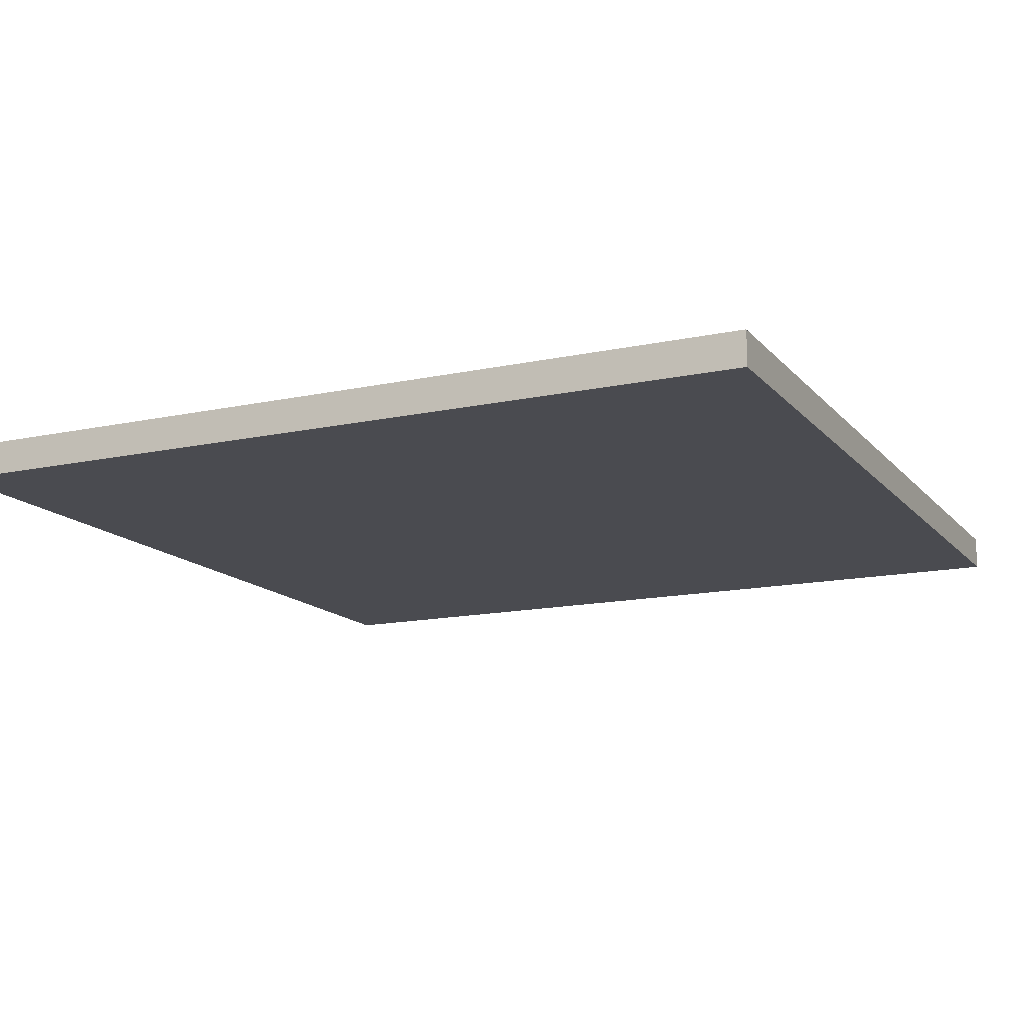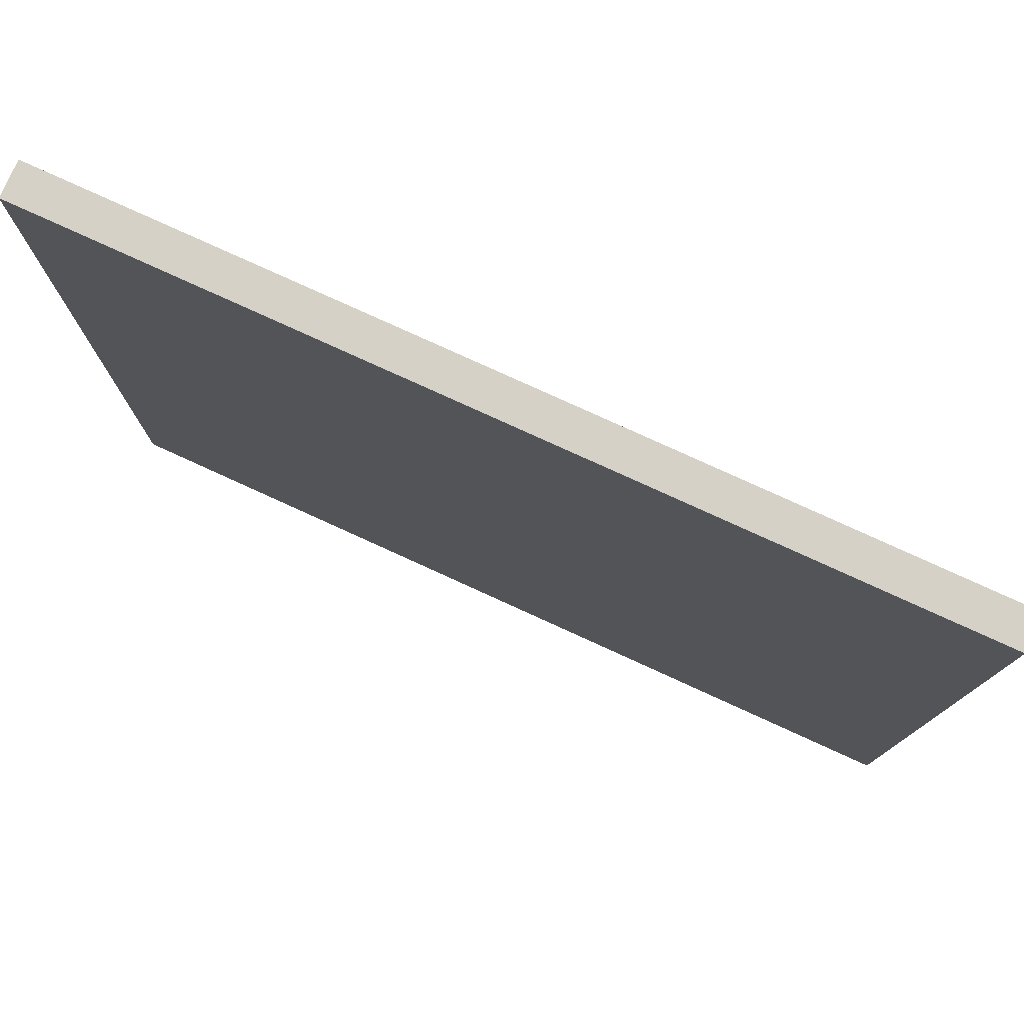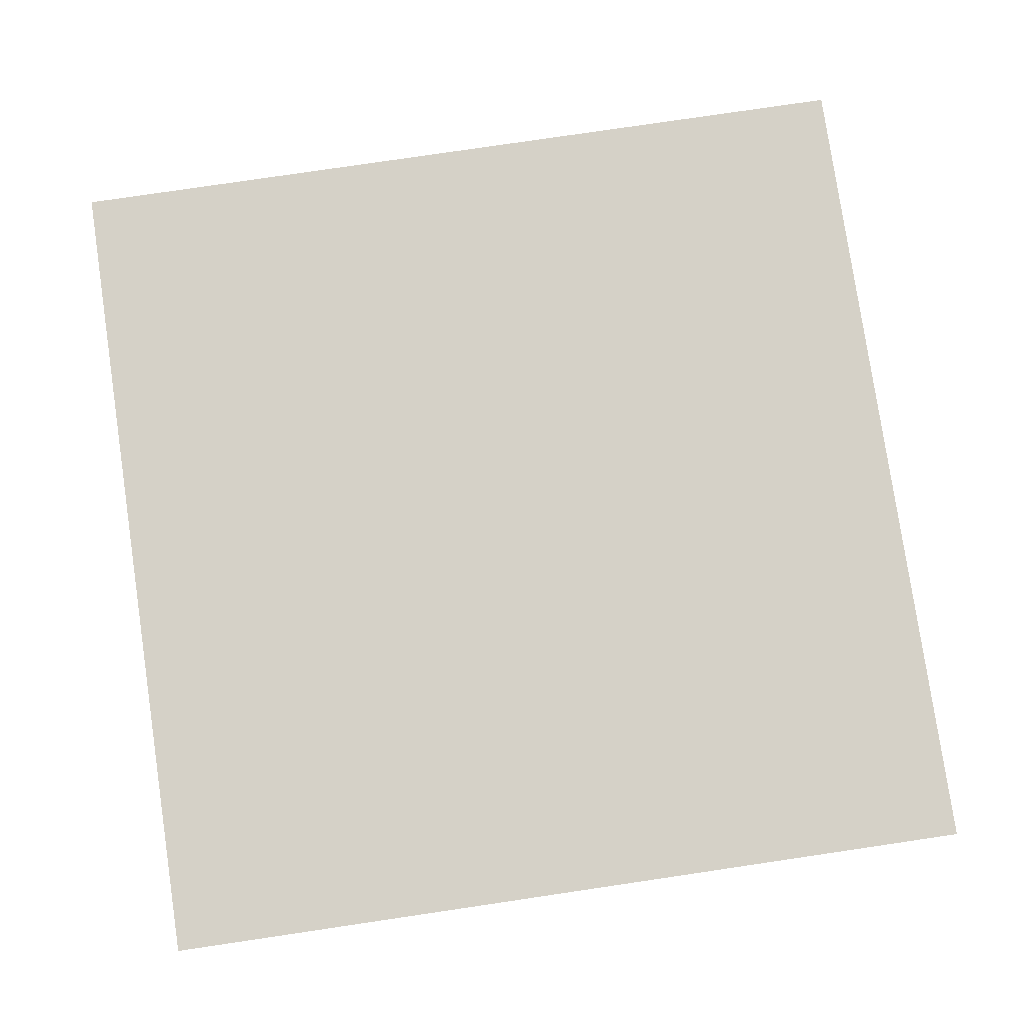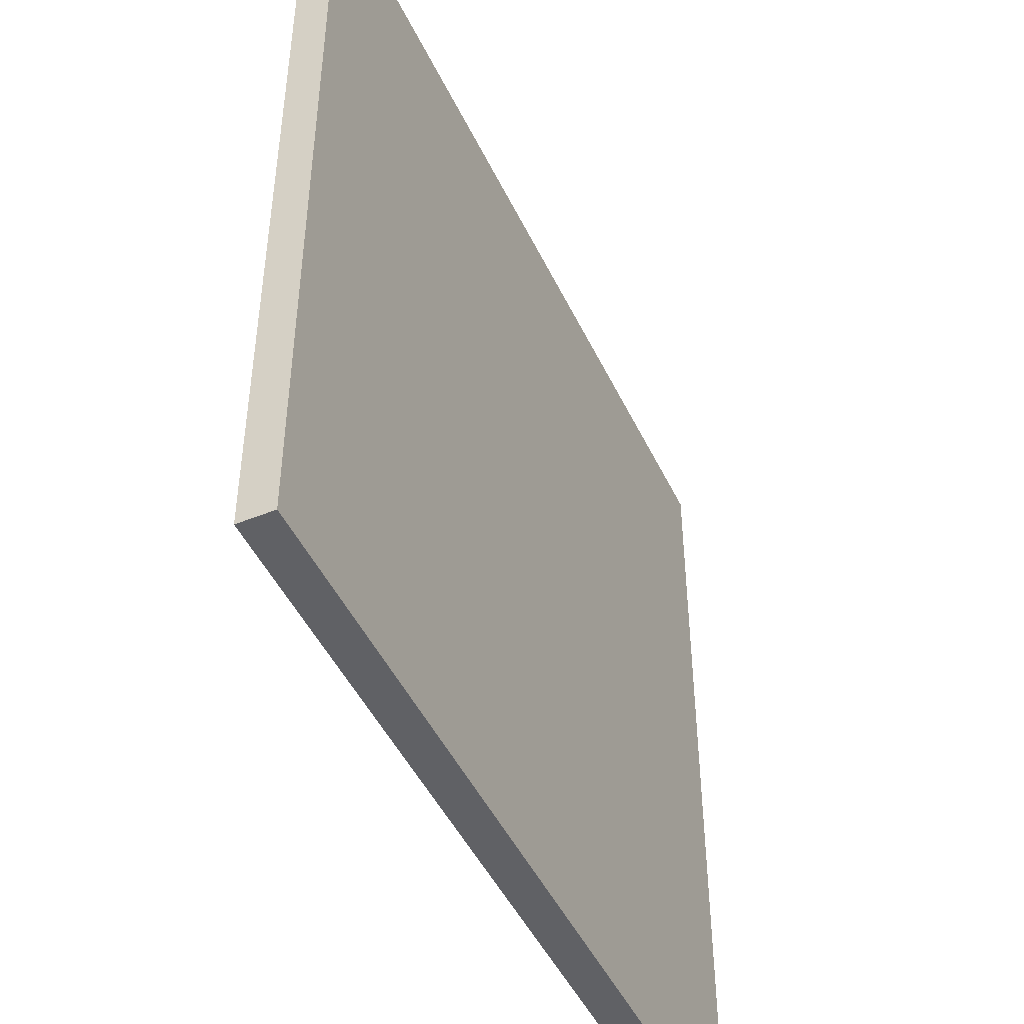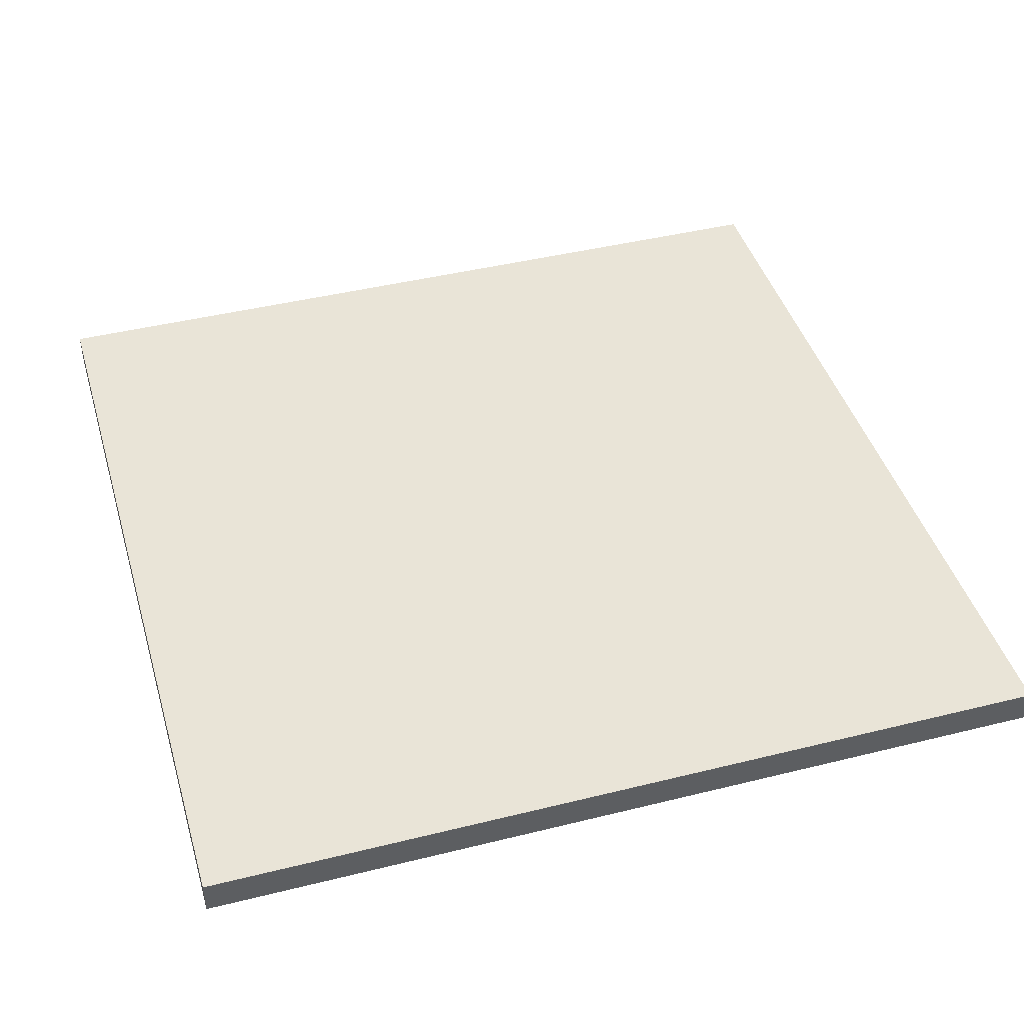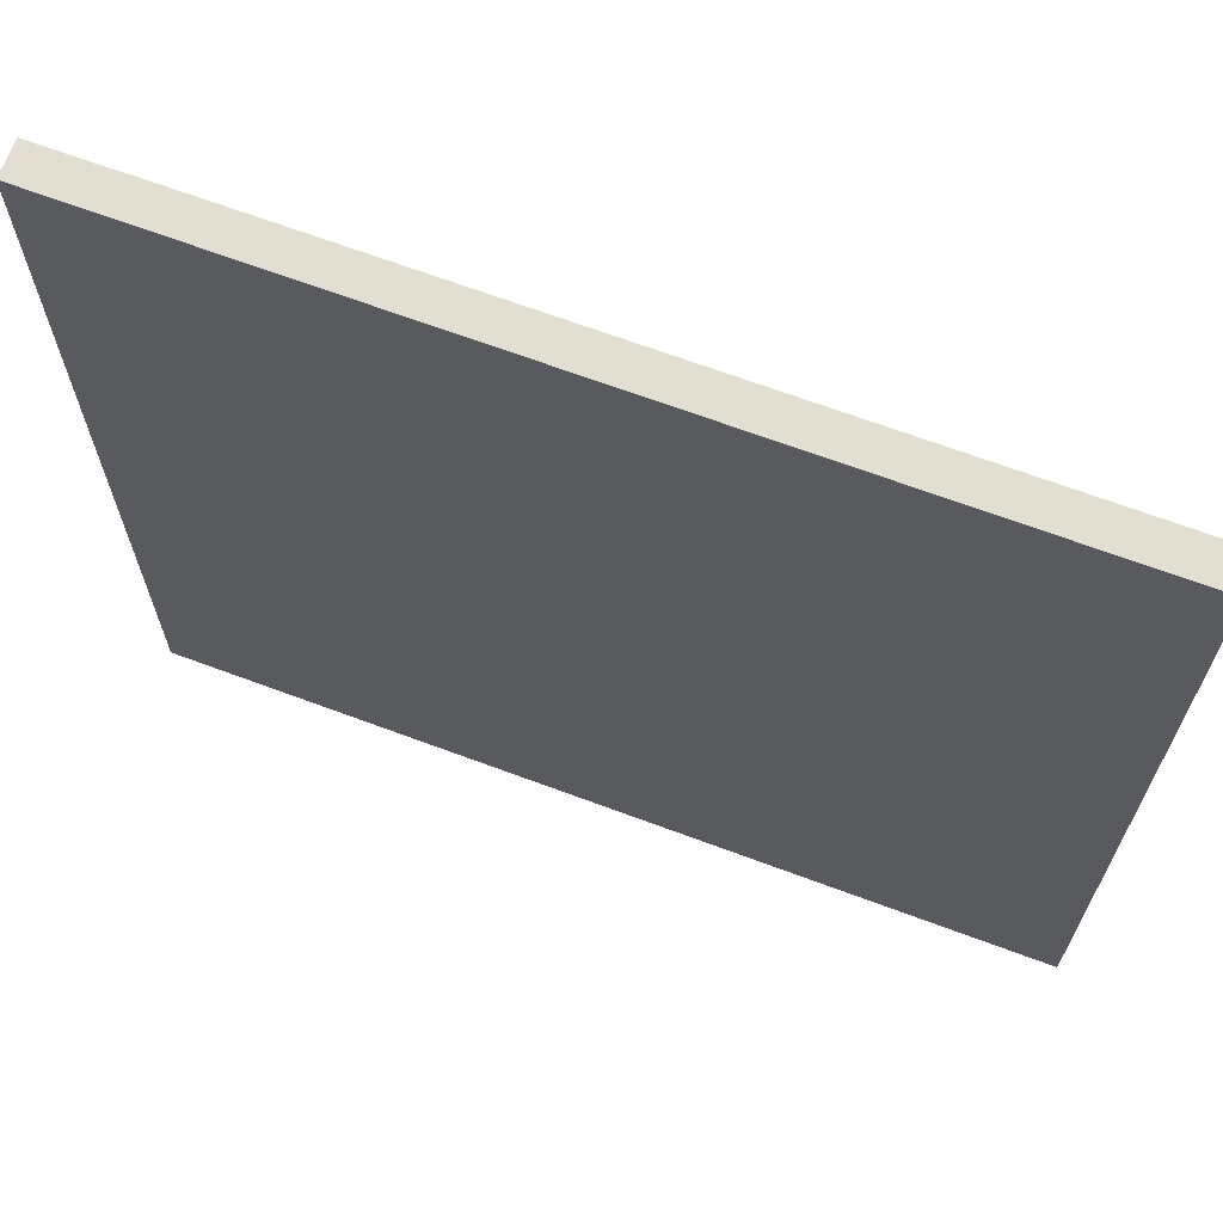
<metadata>
{"format":"obj","ext":"obj","renderer":"f3d","projection":"perspective","resolution":1024,"background":"white","views":[{"elev":-14.4,"azim":-154.6,"up":"+Y"},{"elev":78.7,"azim":24.5,"up":"+Z"},{"elev":79.5,"azim":-8.4,"up":"+Y"},{"elev":-47.4,"azim":114.7,"up":"+Z"},{"elev":43.5,"azim":-106.3,"up":"+Y"},{"elev":67.8,"azim":20.5,"up":"+Z"}]}
</metadata>
<code>
o
v -2.5 -0.1 2.5
v -2.5 -0.1 -2.5
v -2.5 0.1 2.5
v -2.5 0.1 -2.5
v 2.5 -0.1 2.5
v 2.5 -0.1 -2.5
v 2.5 0.1 2.5
v 2.5 0.1 -2.5
v -2.5 -0.1 2.5
v -2.5 0.1 2.5
v 2.5 -0.1 2.5
v 2.5 0.1 2.5
v -2.5 -0.1 -2.5
v -2.5 0.1 -2.5
v 2.5 -0.1 -2.5
v 2.5 0.1 -2.5
v -2.5 -0.1 2.5
v 2.5 -0.1 2.5
v -2.5 -0.1 -2.5
v 2.5 -0.1 -2.5
v -2.5 0.1 2.5
v 2.5 0.1 2.5
v -2.4 0.1 2.4
v -1.8 0.1 2.4
v -1.2 0.1 2.4
v -0.6 0.1 2.4
v 0 0.1 2.4
v 0.6 0.1 2.4
v 1.2 0.1 2.4
v 1.8 0.1 2.4
v 2.4 0.1 2.4
v -2.4 0.1 1.8
v -1.8 0.1 1.8
v -1.2 0.1 1.8
v -0.6 0.1 1.8
v 0 0.1 1.8
v 0.6 0.1 1.8
v 1.2 0.1 1.8
v 1.8 0.1 1.8
v 2.4 0.1 1.8
v -2.4 0.1 1.2
v -1.8 0.1 1.2
v -1.2 0.1 1.2
v -0.6 0.1 1.2
v 0 0.1 1.2
v 0.6 0.1 1.2
v 1.2 0.1 1.2
v 1.8 0.1 1.2
v 2.4 0.1 1.2
v -2.4 0.1 0.6
v -1.8 0.1 0.6
v -1.2 0.1 0.6
v -0.6 0.1 0.6
v 0 0.1 0.6
v 0.6 0.1 0.6
v 1.2 0.1 0.6
v 1.8 0.1 0.6
v 2.4 0.1 0.6
v -2.4 0.1 0
v -1.8 0.1 0
v -1.2 0.1 0
v -0.6 0.1 0
v 0 0.1 0
v 0.6 0.1 0
v 1.2 0.1 0
v 1.8 0.1 0
v 2.4 0.1 0
v -2.4 0.1 -0.6
v -1.8 0.1 -0.6
v -1.2 0.1 -0.6
v -0.6 0.1 -0.6
v 0 0.1 -0.6
v 0.6 0.1 -0.6
v 1.2 0.1 -0.6
v 1.8 0.1 -0.6
v 2.4 0.1 -0.6
v -2.4 0.1 -1.2
v -1.8 0.1 -1.2
v -1.2 0.1 -1.2
v -0.6 0.1 -1.2
v 0 0.1 -1.2
v 0.6 0.1 -1.2
v 1.2 0.1 -1.2
v 1.8 0.1 -1.2
v 2.4 0.1 -1.2
v -2.4 0.1 -1.8
v -1.8 0.1 -1.8
v -1.2 0.1 -1.8
v -0.6 0.1 -1.8
v 0 0.1 -1.8
v 0.6 0.1 -1.8
v 1.2 0.1 -1.8
v 1.8 0.1 -1.8
v 2.4 0.1 -1.8
v -2.4 0.1 -2.4
v -1.8 0.1 -2.4
v -1.2 0.1 -2.4
v -0.6 0.1 -2.4
v 0 0.1 -2.4
v 0.6 0.1 -2.4
v 1.2 0.1 -2.4
v 1.8 0.1 -2.4
v 2.4 0.1 -2.4
v -2.5 0.1 -2.5
v 2.5 0.1 -2.5
f 3 2 1
f 4 2 3
f 5 6 7
f 7 6 8
f 11 10 9
f 12 10 11
f 13 14 15
f 15 14 16
f 19 18 17
f 20 18 19
f 21 22 23
f 23 22 24
f 24 22 25
f 25 22 26
f 26 22 27
f 27 22 28
f 28 22 29
f 29 22 30
f 30 22 31
f 21 23 32
f 23 24 32
f 24 25 33
f 32 24 33
f 25 26 34
f 33 25 34
f 26 27 35
f 34 26 35
f 27 28 36
f 35 27 36
f 28 29 37
f 36 28 37
f 29 30 38
f 37 29 38
f 30 31 39
f 38 30 39
f 31 22 40
f 39 31 40
f 21 32 41
f 32 33 41
f 33 34 42
f 41 33 42
f 34 35 43
f 42 34 43
f 35 36 44
f 43 35 44
f 36 37 45
f 44 36 45
f 37 38 46
f 45 37 46
f 38 39 47
f 46 38 47
f 39 40 48
f 47 39 48
f 40 22 49
f 48 40 49
f 21 41 50
f 41 42 50
f 42 43 51
f 50 42 51
f 43 44 52
f 51 43 52
f 44 45 53
f 52 44 53
f 45 46 54
f 53 45 54
f 46 47 55
f 54 46 55
f 47 48 56
f 55 47 56
f 48 49 57
f 56 48 57
f 49 22 58
f 57 49 58
f 21 50 59
f 50 51 59
f 51 52 60
f 59 51 60
f 52 53 61
f 60 52 61
f 53 54 62
f 61 53 62
f 54 55 63
f 62 54 63
f 55 56 64
f 63 55 64
f 56 57 65
f 64 56 65
f 57 58 66
f 65 57 66
f 58 22 67
f 66 58 67
f 59 60 68
f 21 59 68
f 60 61 69
f 68 60 69
f 61 62 70
f 69 61 70
f 62 63 71
f 70 62 71
f 63 64 72
f 71 63 72
f 64 65 73
f 72 64 73
f 65 66 74
f 73 65 74
f 66 67 75
f 74 66 75
f 67 22 76
f 75 67 76
f 68 69 77
f 21 68 77
f 69 70 78
f 77 69 78
f 70 71 79
f 78 70 79
f 71 72 80
f 79 71 80
f 72 73 81
f 80 72 81
f 73 74 82
f 81 73 82
f 74 75 83
f 82 74 83
f 75 76 84
f 83 75 84
f 76 22 85
f 84 76 85
f 77 78 86
f 21 77 86
f 78 79 87
f 86 78 87
f 79 80 88
f 87 79 88
f 80 81 89
f 88 80 89
f 81 82 90
f 89 81 90
f 82 83 91
f 90 82 91
f 83 84 92
f 91 83 92
f 84 85 93
f 92 84 93
f 85 22 94
f 93 85 94
f 86 87 95
f 21 86 95
f 87 88 96
f 95 87 96
f 88 89 97
f 96 88 97
f 89 90 98
f 97 89 98
f 90 91 99
f 98 90 99
f 91 92 100
f 99 91 100
f 92 93 101
f 100 92 101
f 93 94 102
f 101 93 102
f 94 22 103
f 102 94 103
f 95 96 104
f 21 95 104
f 102 103 104
f 100 101 104
f 101 102 104
f 98 99 104
f 99 100 104
f 96 97 104
f 97 98 104
f 103 22 105
f 104 103 105

</code>
